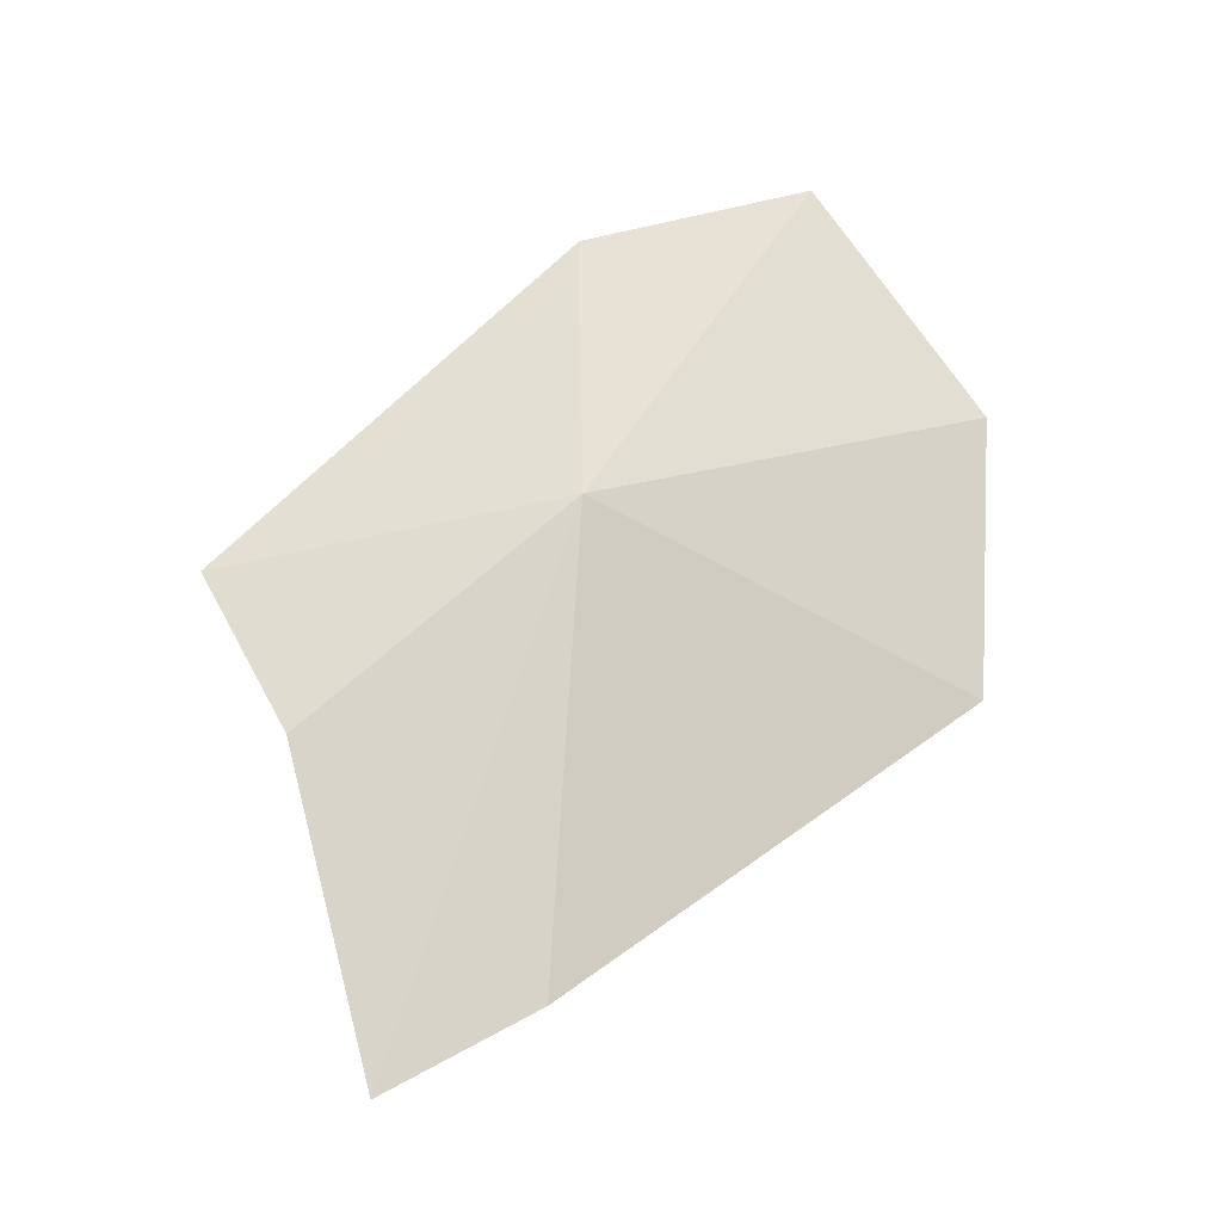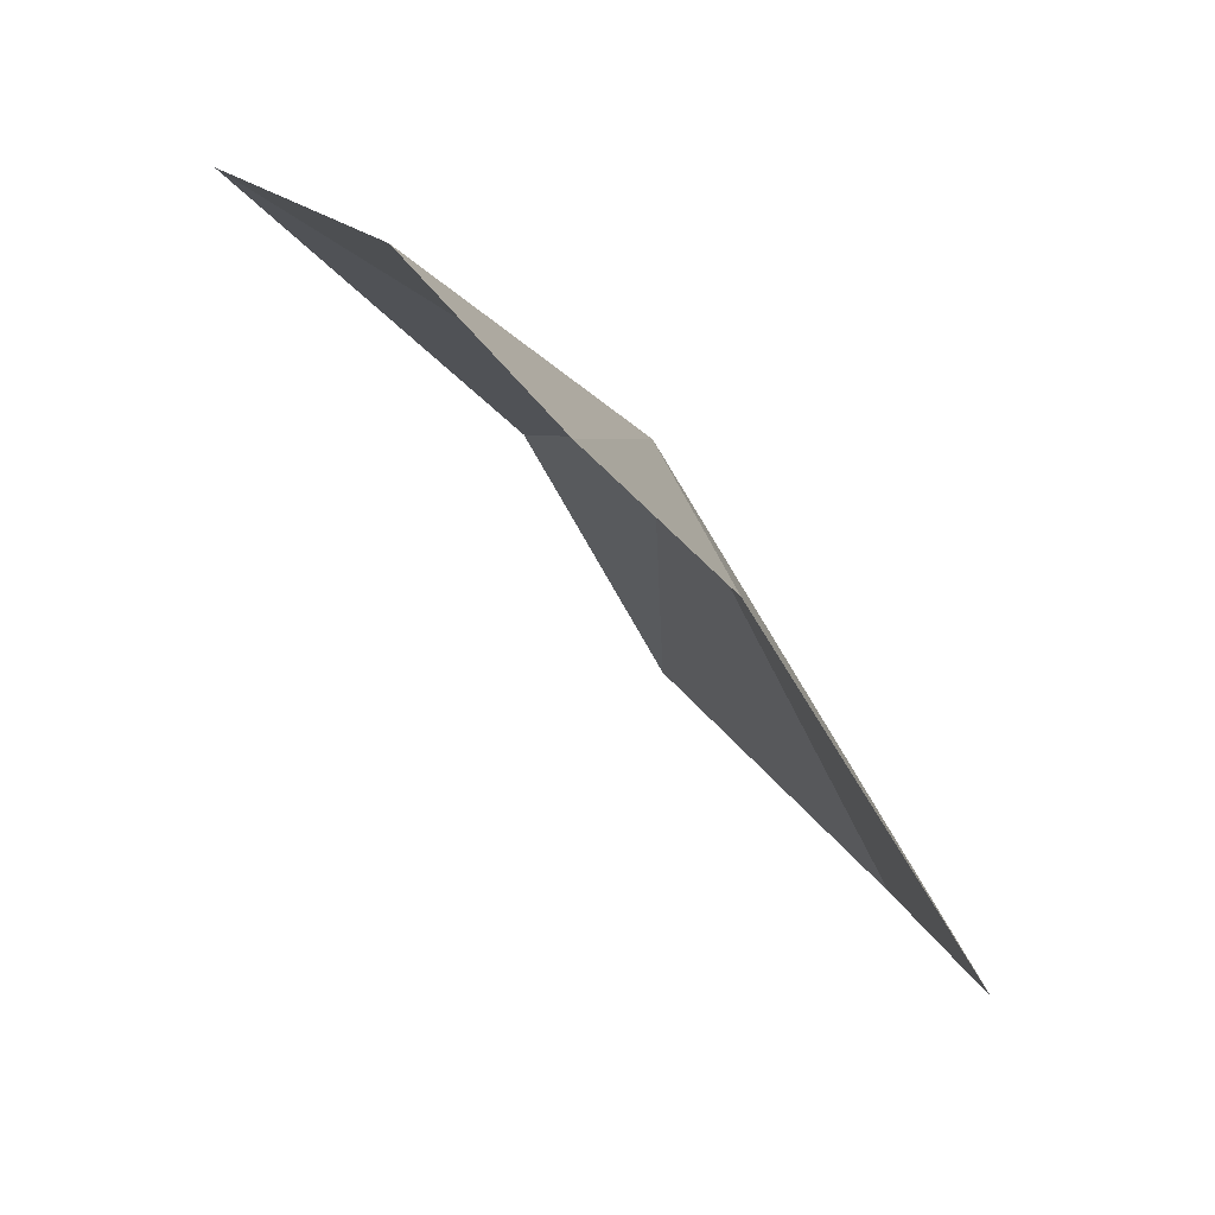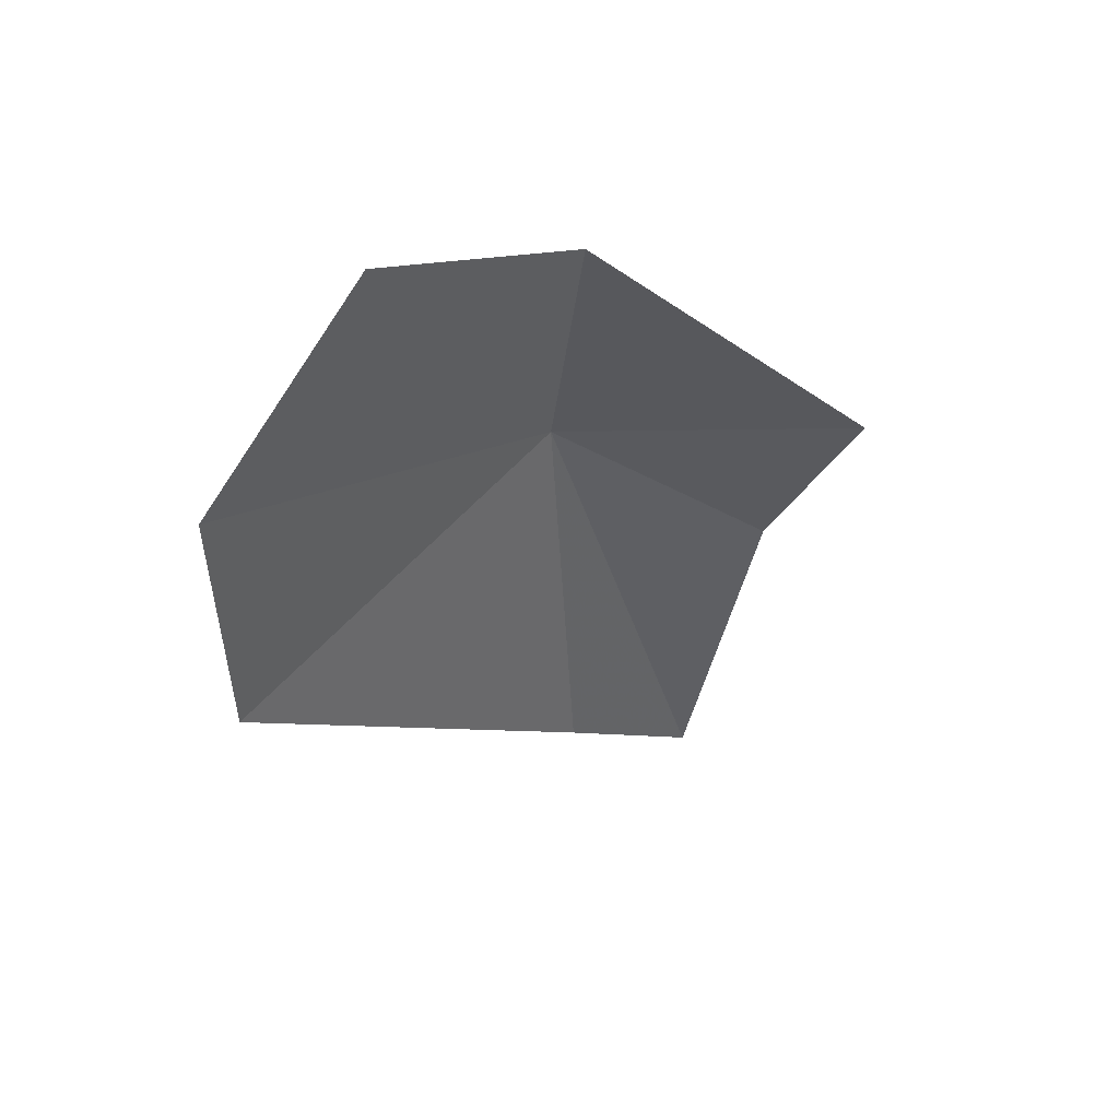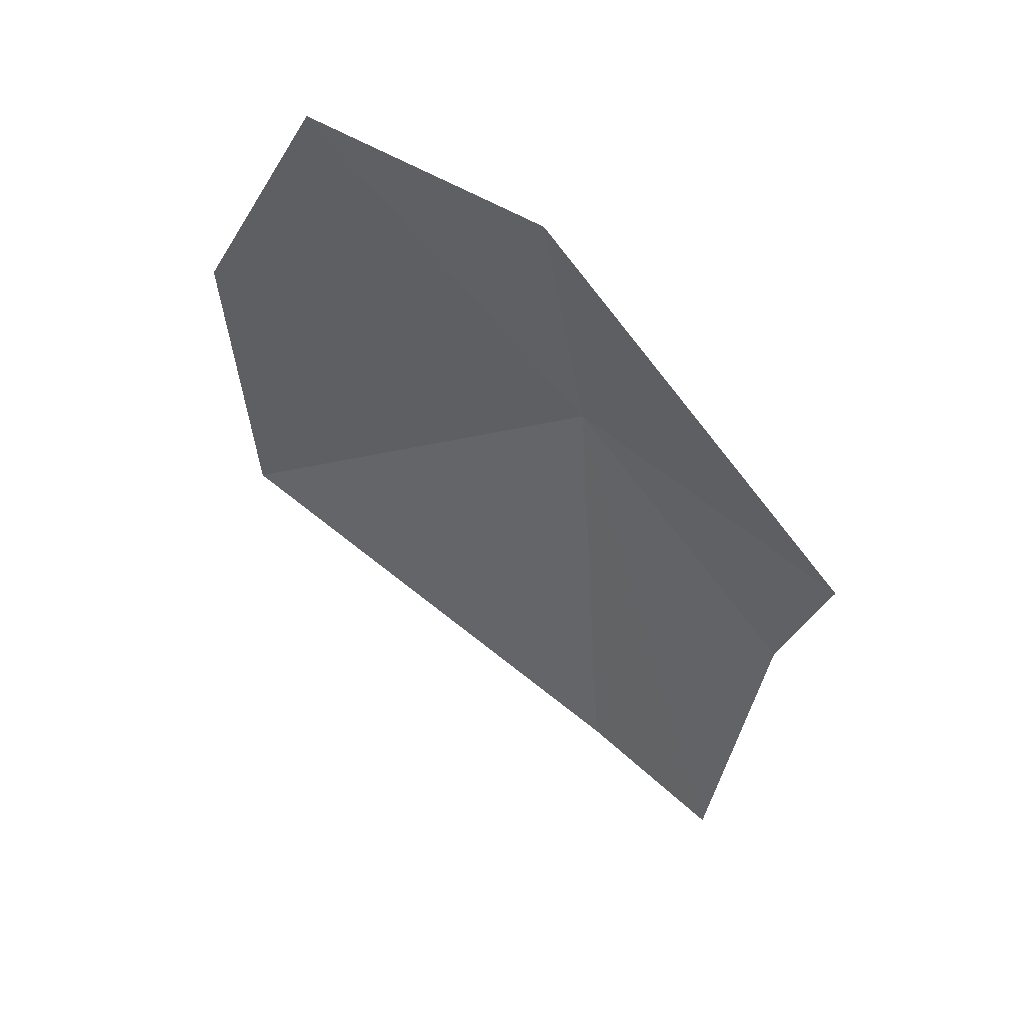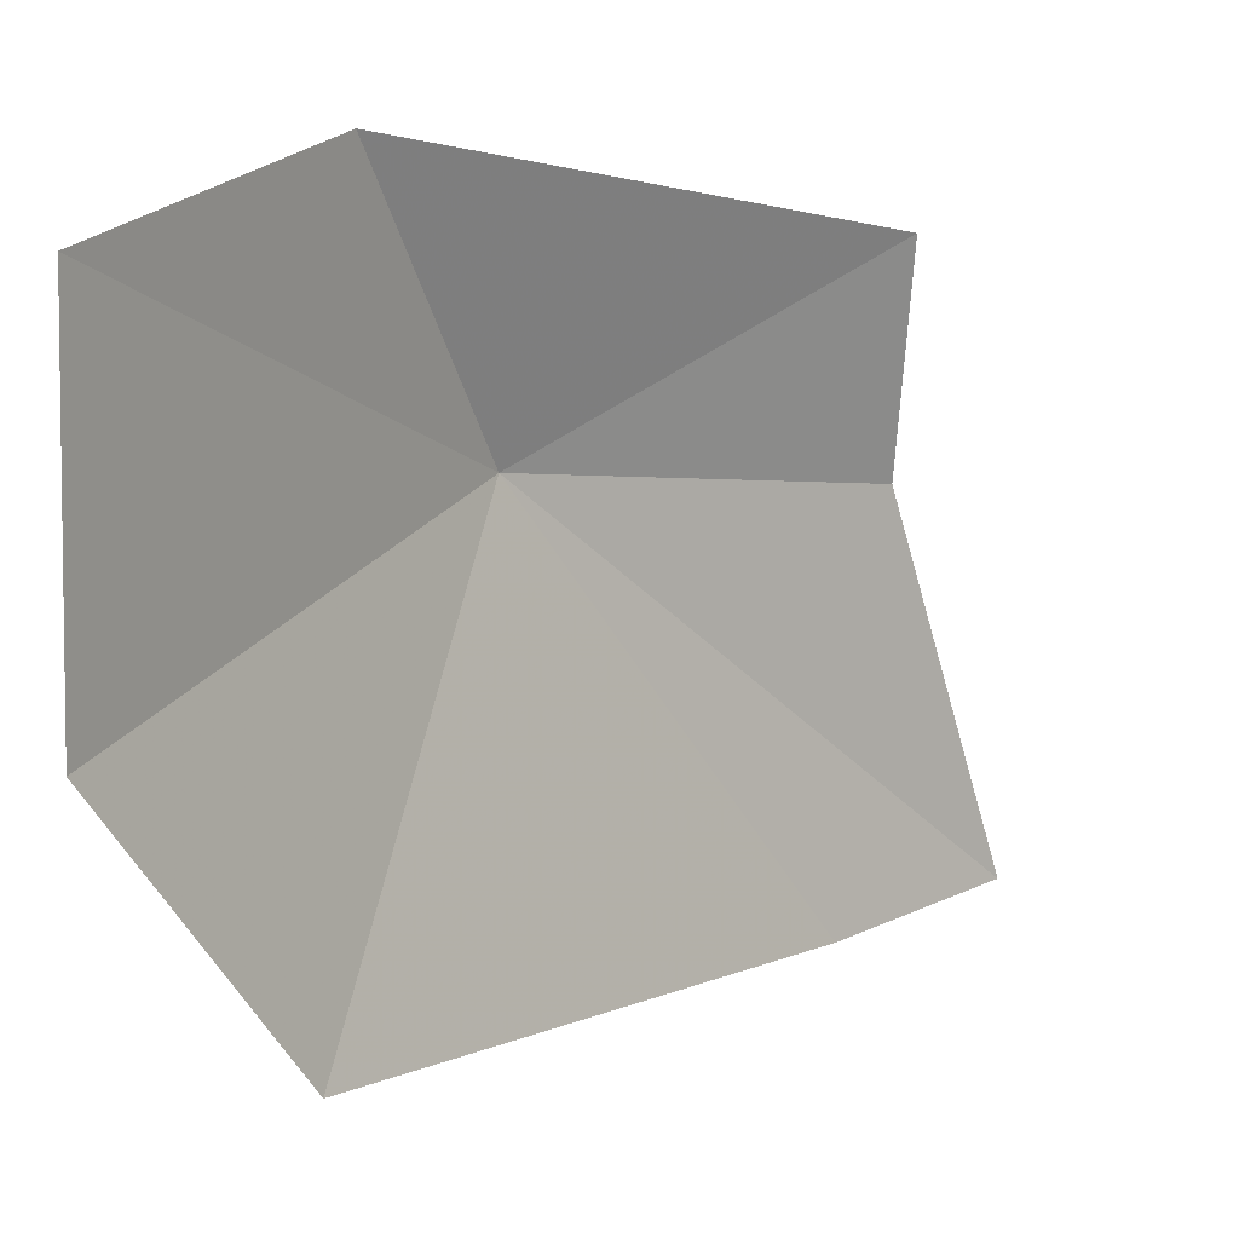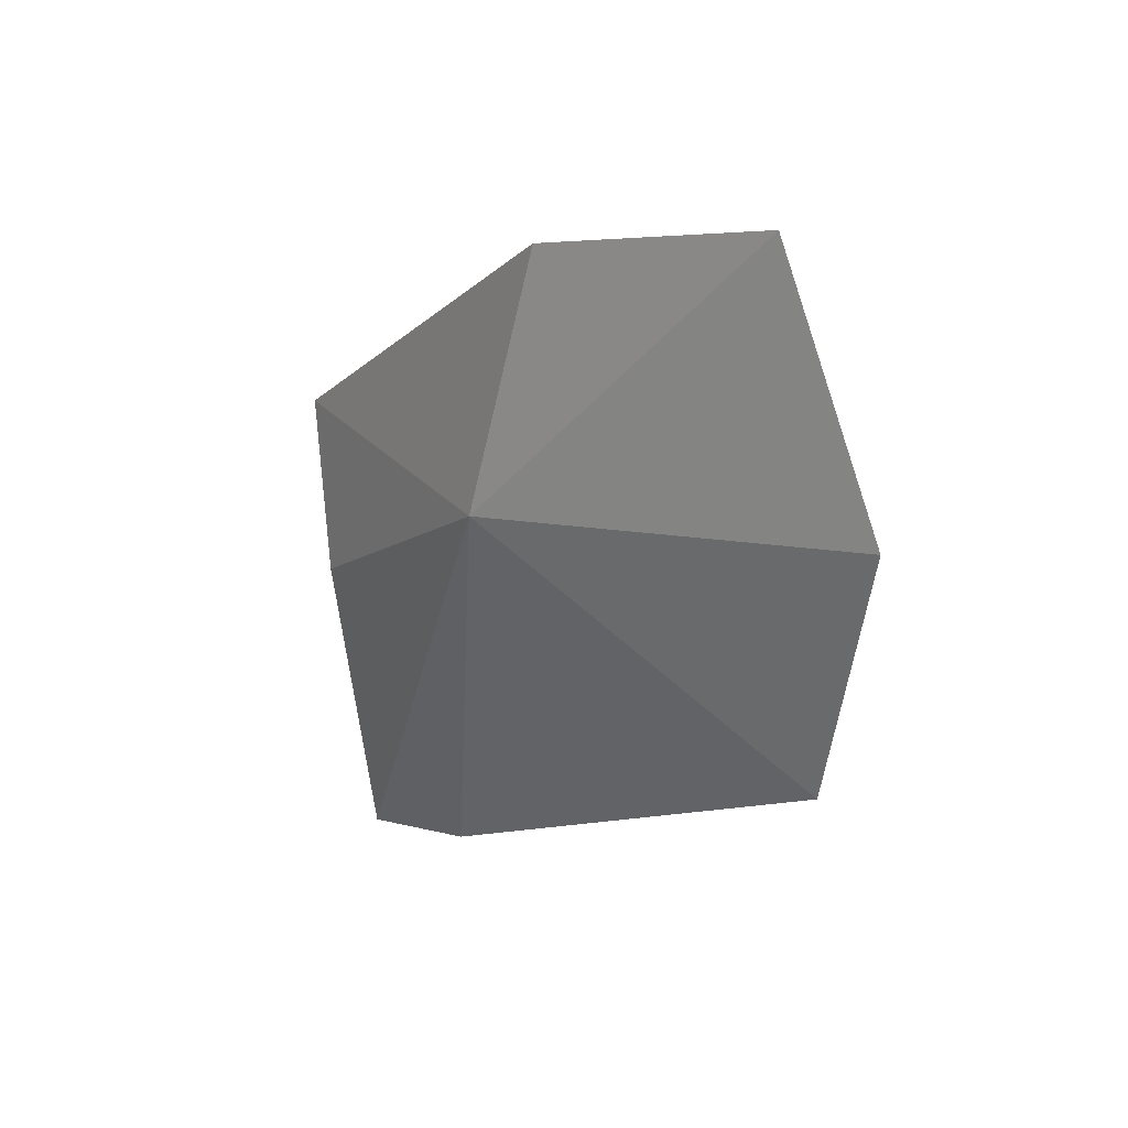
<metadata>
{"format":"obj","ext":"obj","renderer":"f3d","projection":"perspective","resolution":1024,"background":"white","views":[{"elev":-12.4,"azim":-140.0,"up":"+Z"},{"elev":16.4,"azim":172.4,"up":"+Y"},{"elev":41.4,"azim":20.0,"up":"+Z"},{"elev":36.0,"azim":77.4,"up":"+Z"},{"elev":-58.9,"azim":28.2,"up":"+Y"},{"elev":38.0,"azim":-86.4,"up":"+Z"}]}
</metadata>
<code>
v -23.54 29.2 13.57
v -21.16 31.44 10.78
v -19.93 31.71 12.76
v -22.83 28.44 17.01
v -26 24.43 15.11
v -26.09 24.87 11.49
v -23.31 29.49 7.814
v -22.03 30.88 6.814
v -24.32 25.69 18.13
f 1 3 2
f 1 6 5
f 1 7 6
f 1 8 7
f 1 5 9
f 1 9 4
f 1 2 8
f 1 4 3

</code>
